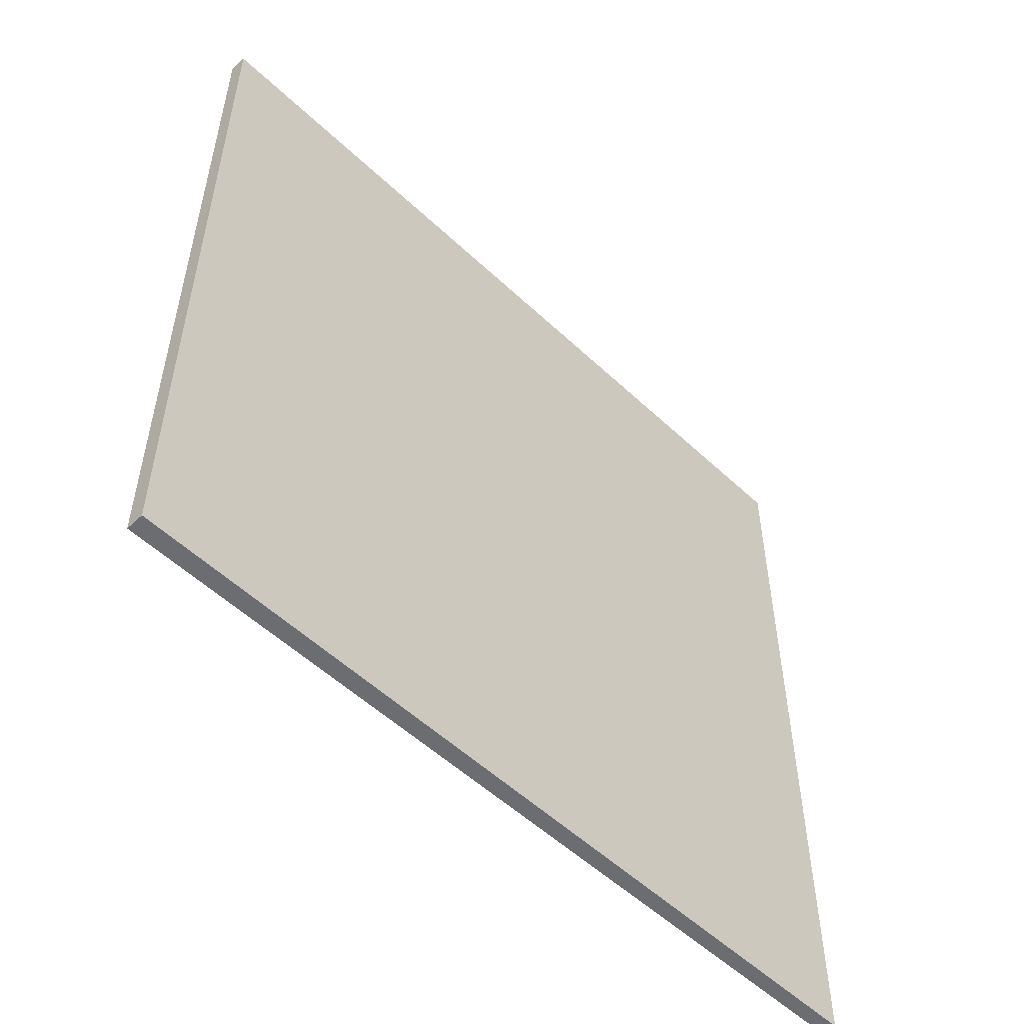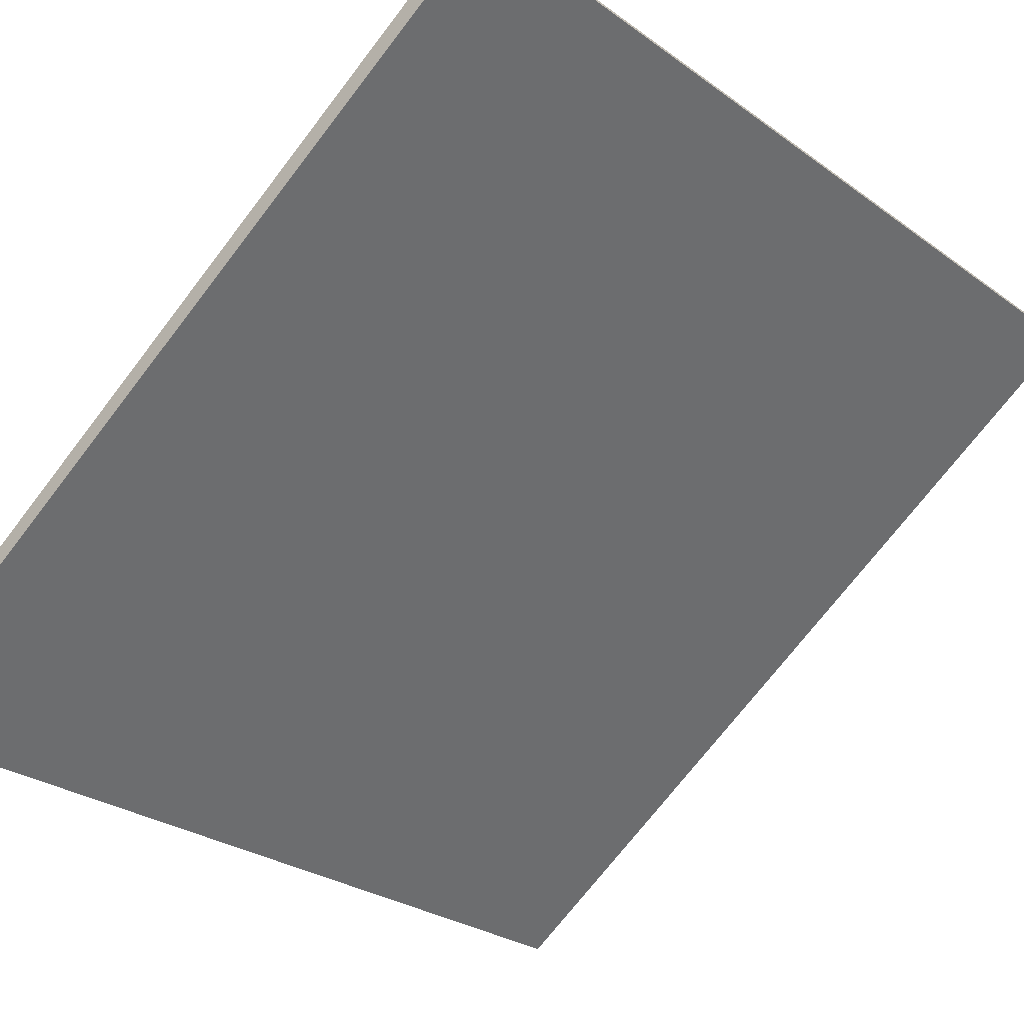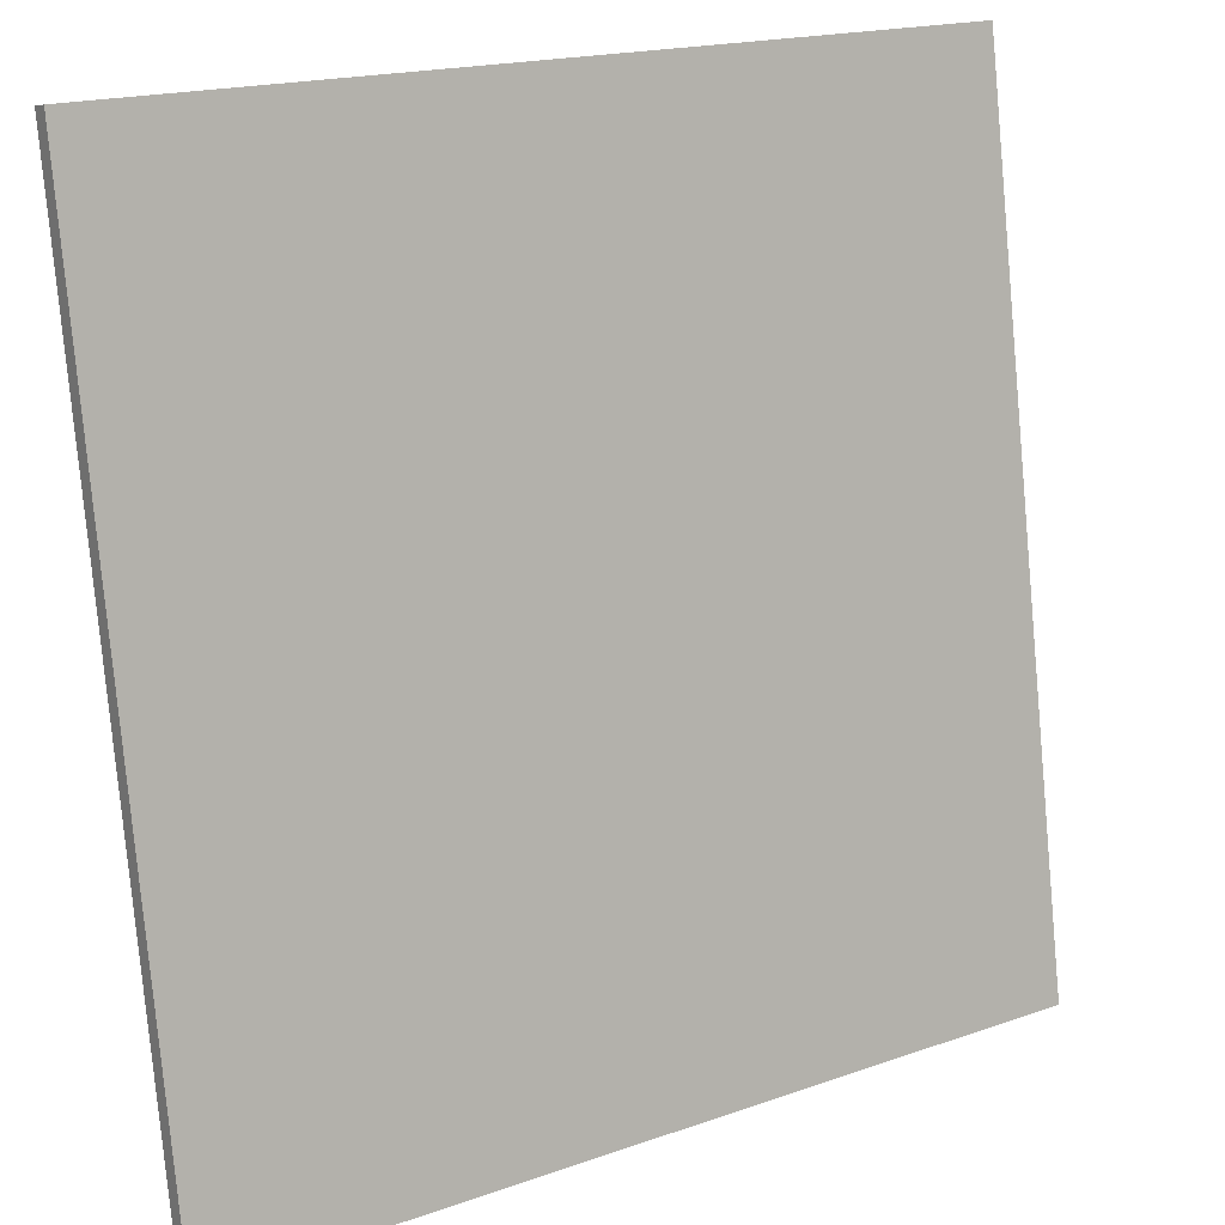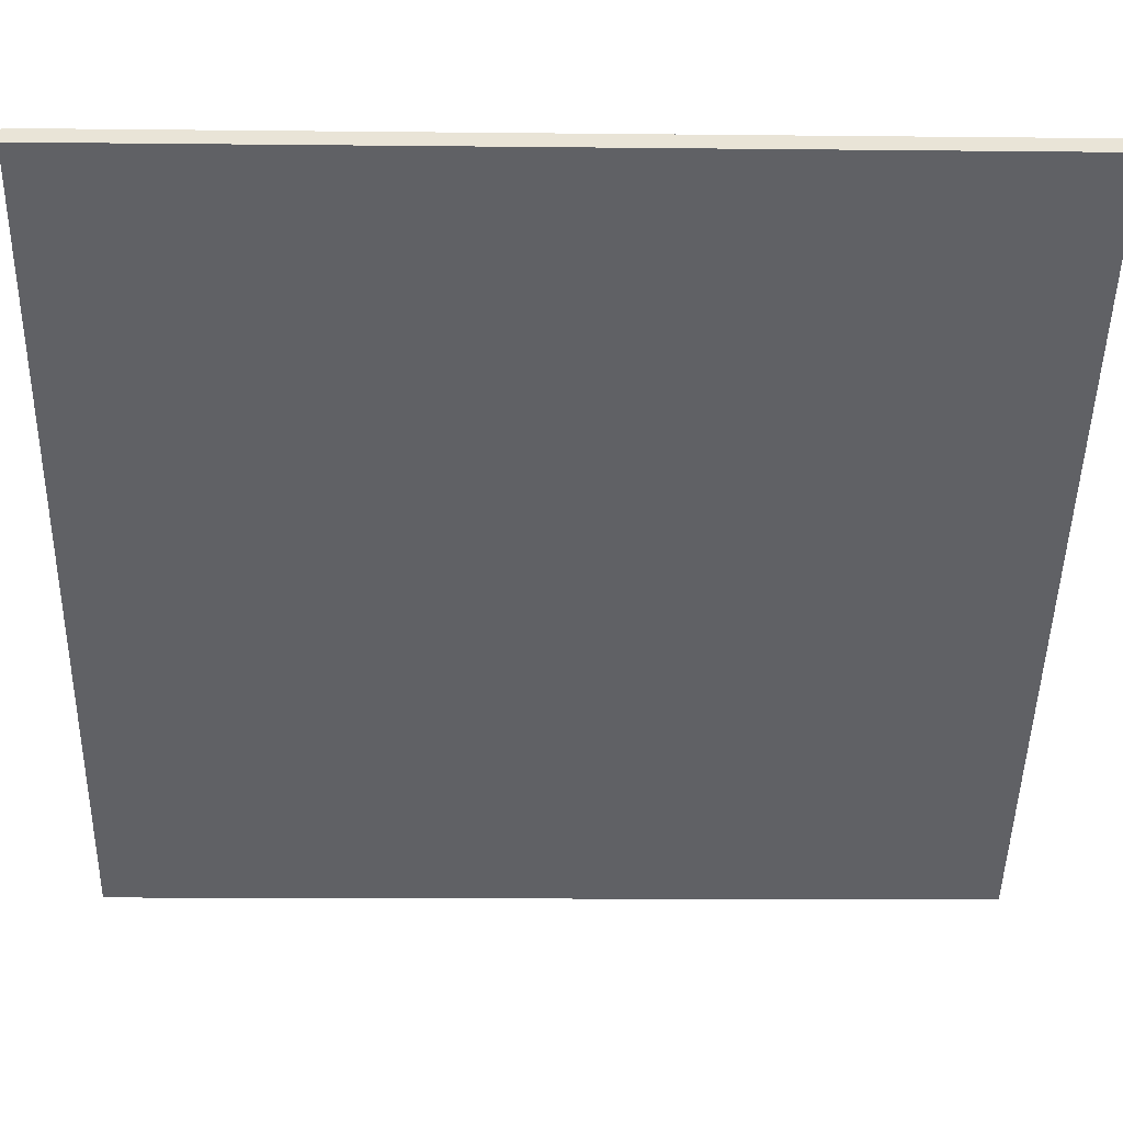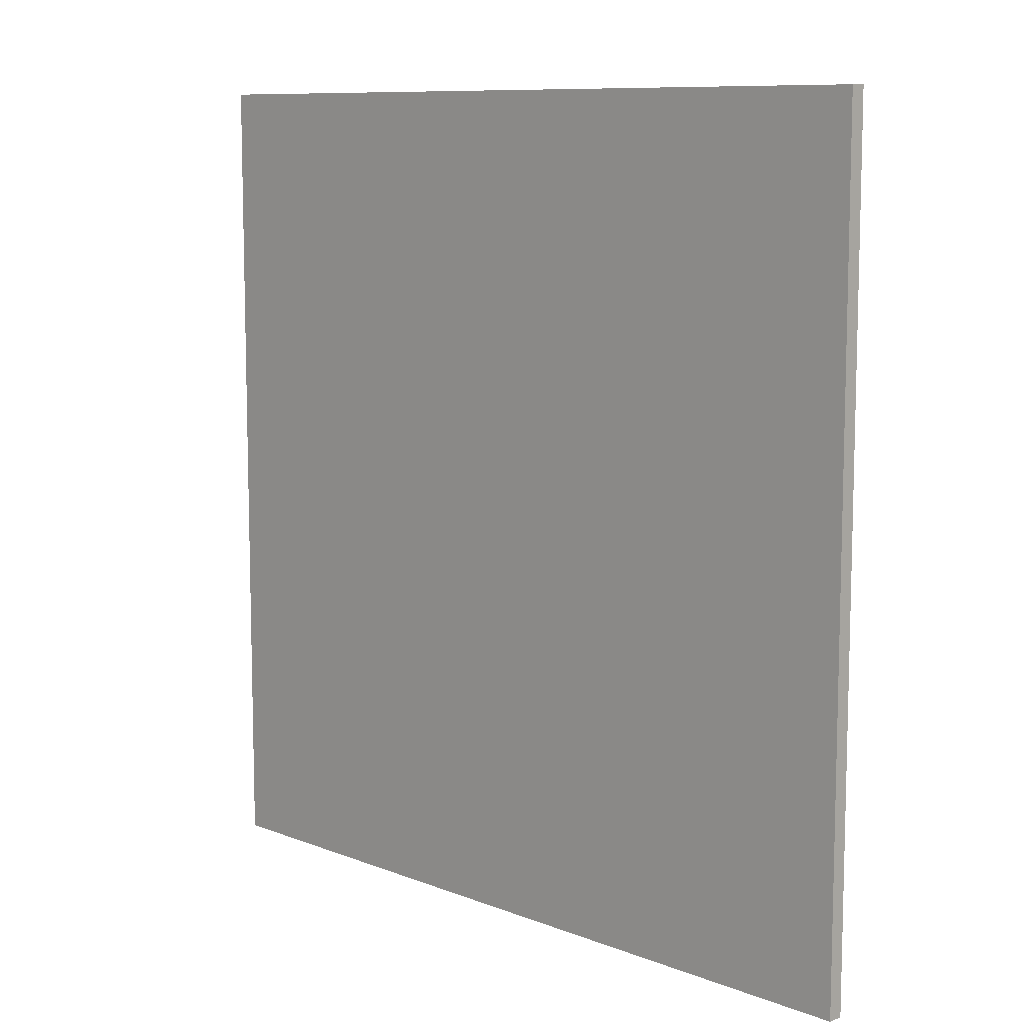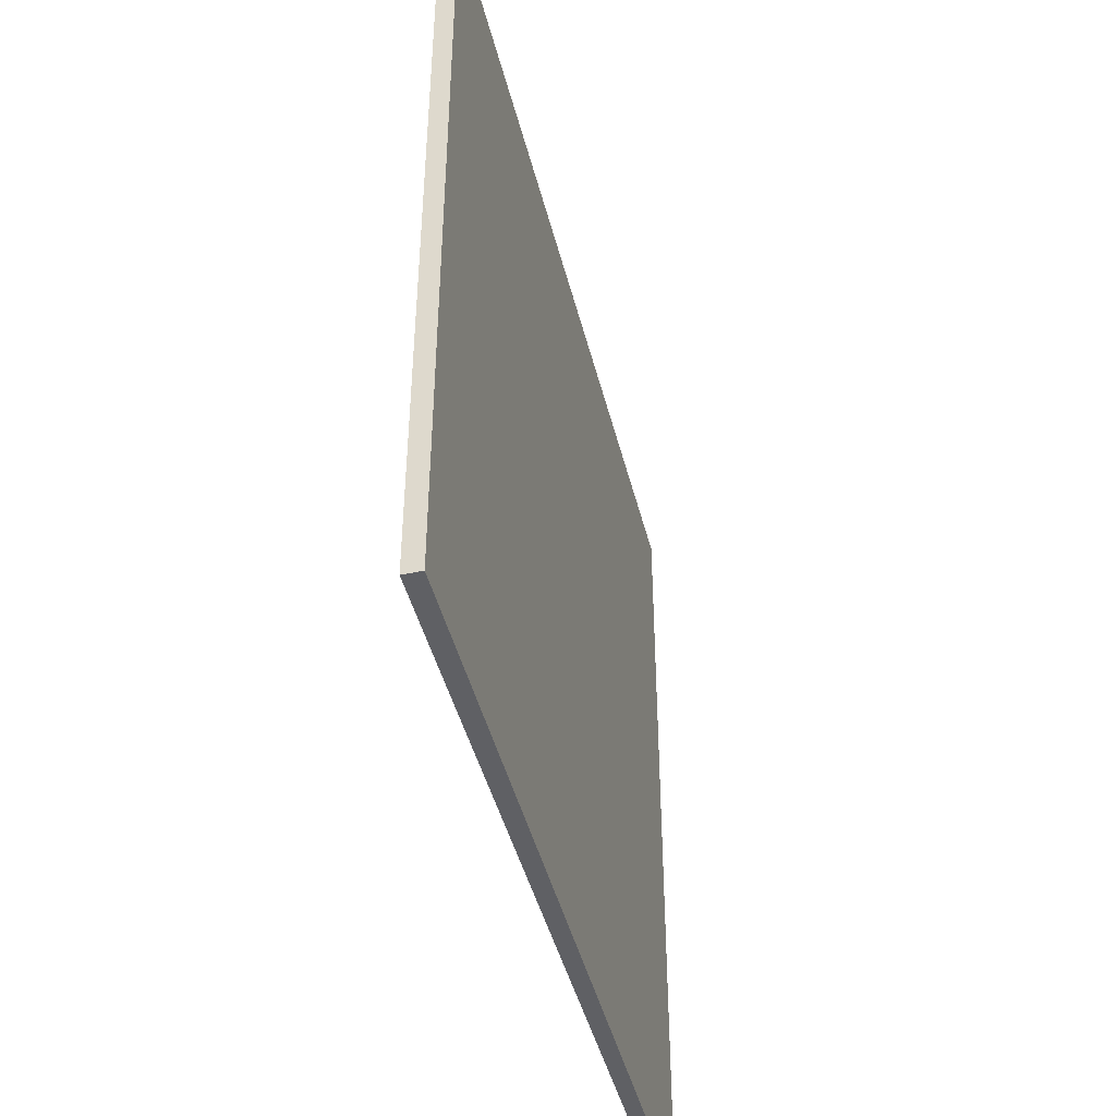
<metadata>
{"format":"obj","ext":"obj","renderer":"f3d","projection":"perspective","resolution":1024,"background":"white","views":[{"elev":-54.0,"azim":169.9,"up":"+Z"},{"elev":-27.1,"azim":42.0,"up":"+Y"},{"elev":-79.8,"azim":5.2,"up":"+Y"},{"elev":-12.9,"azim":88.6,"up":"+Y"},{"elev":9.5,"azim":-99.8,"up":"+Z"},{"elev":-44.9,"azim":138.7,"up":"+Z"}]}
</metadata>
<code>
v 19.17 87.89 -3.712
v 19.17 87.89 3.712
v 19.24 87.78 -3.712
v 19.24 87.78 3.712
v 25.26 92.13 -3.712
v 25.26 92.13 3.712
v 25.35 92 -3.712
v 25.35 92 3.712
f 1 3 4
f 4 2 1
f 5 6 8
f 8 7 5
f 1 2 6
f 6 5 1
f 3 7 8
f 8 4 3
f 1 5 7
f 7 3 1
f 2 4 8
f 8 6 2

</code>
